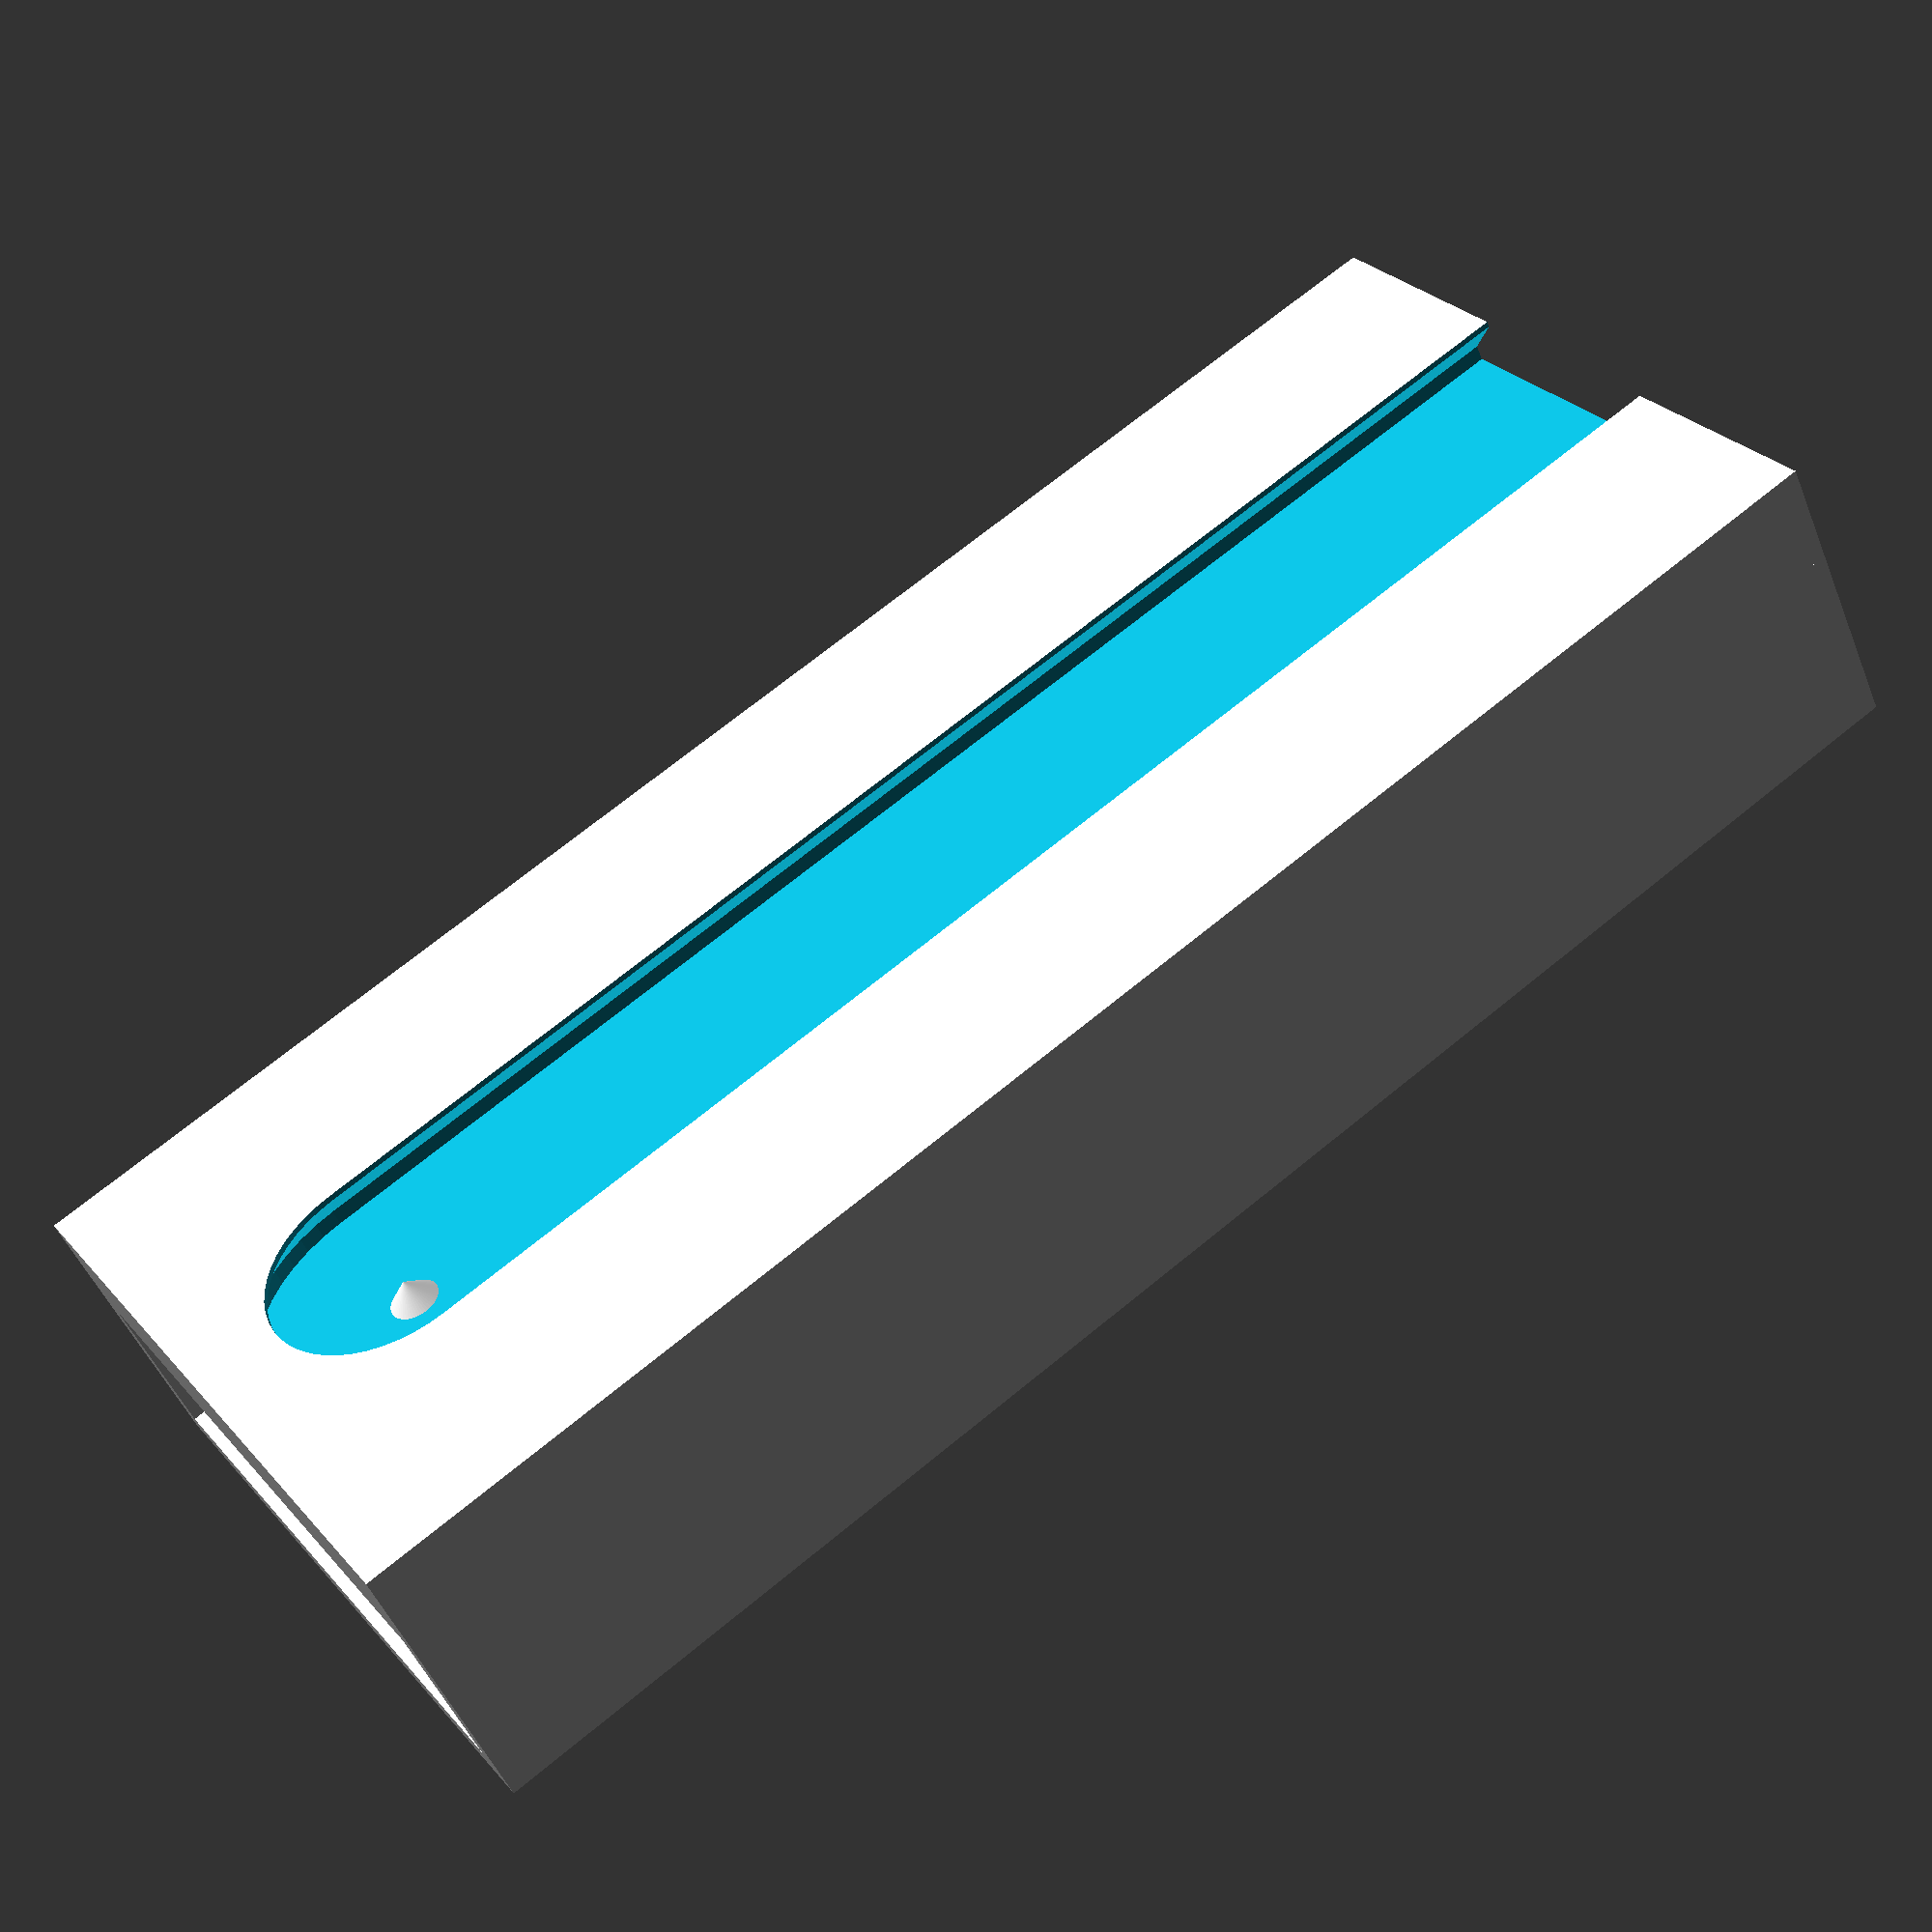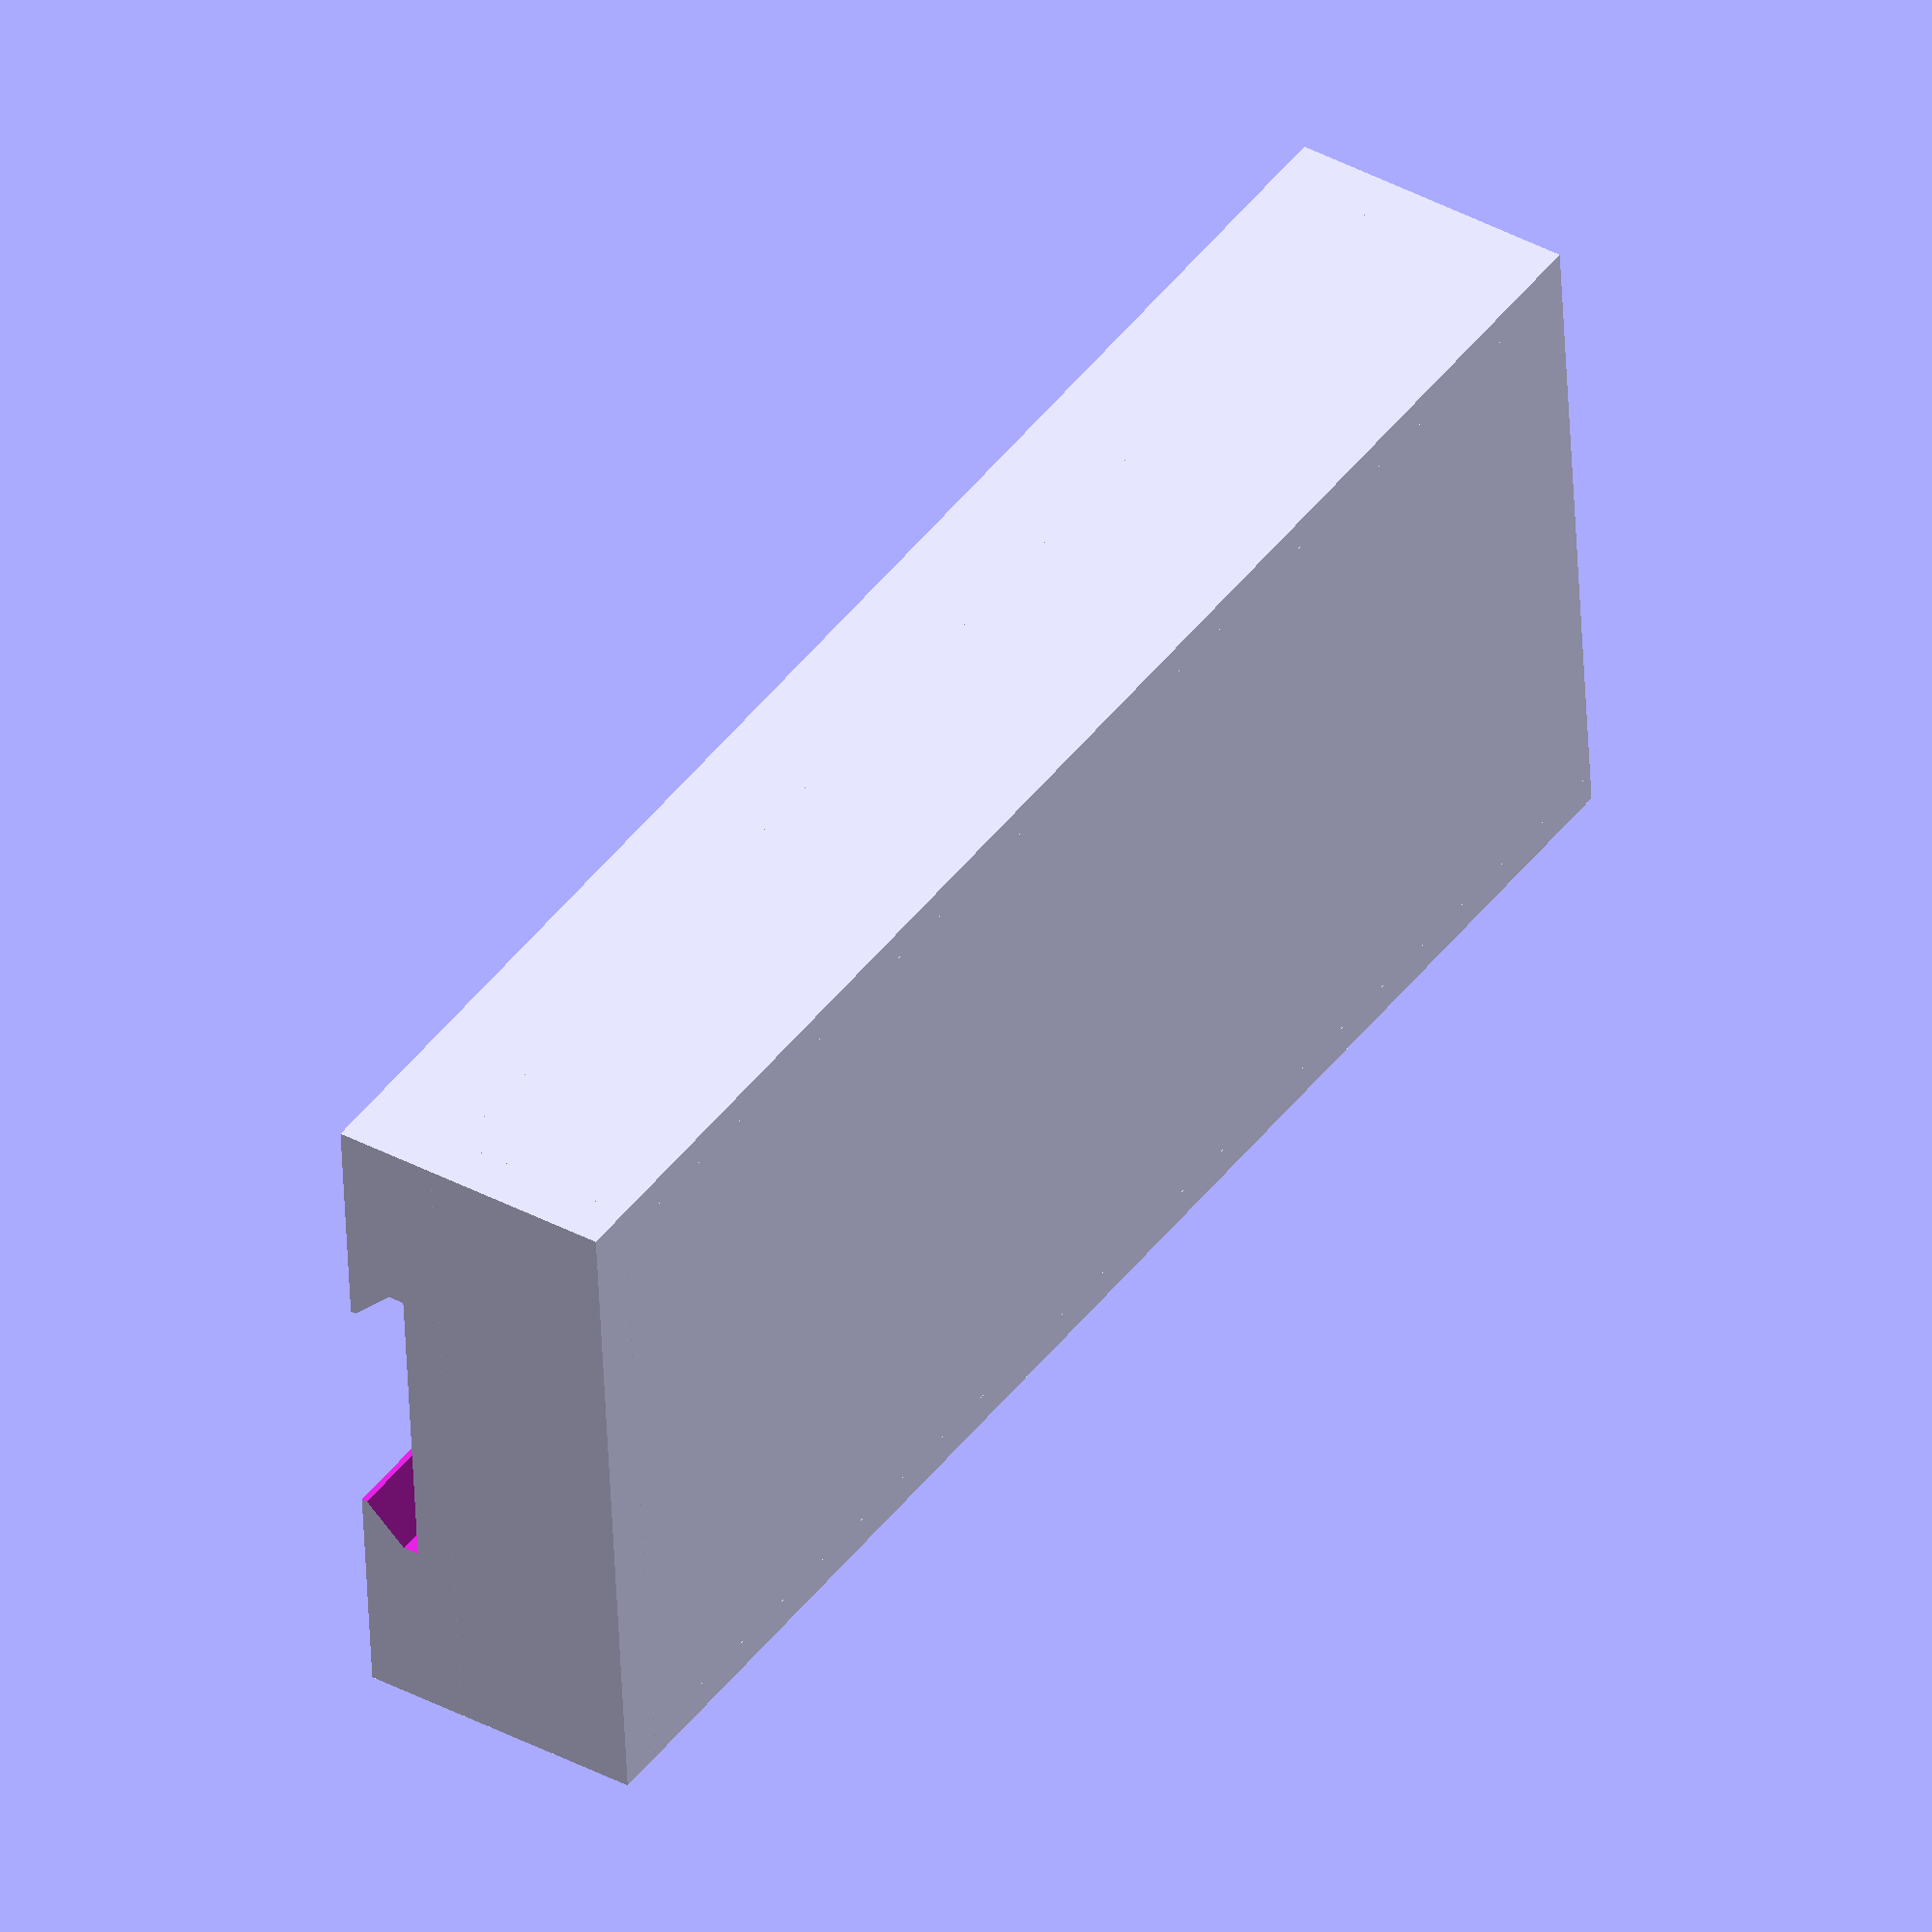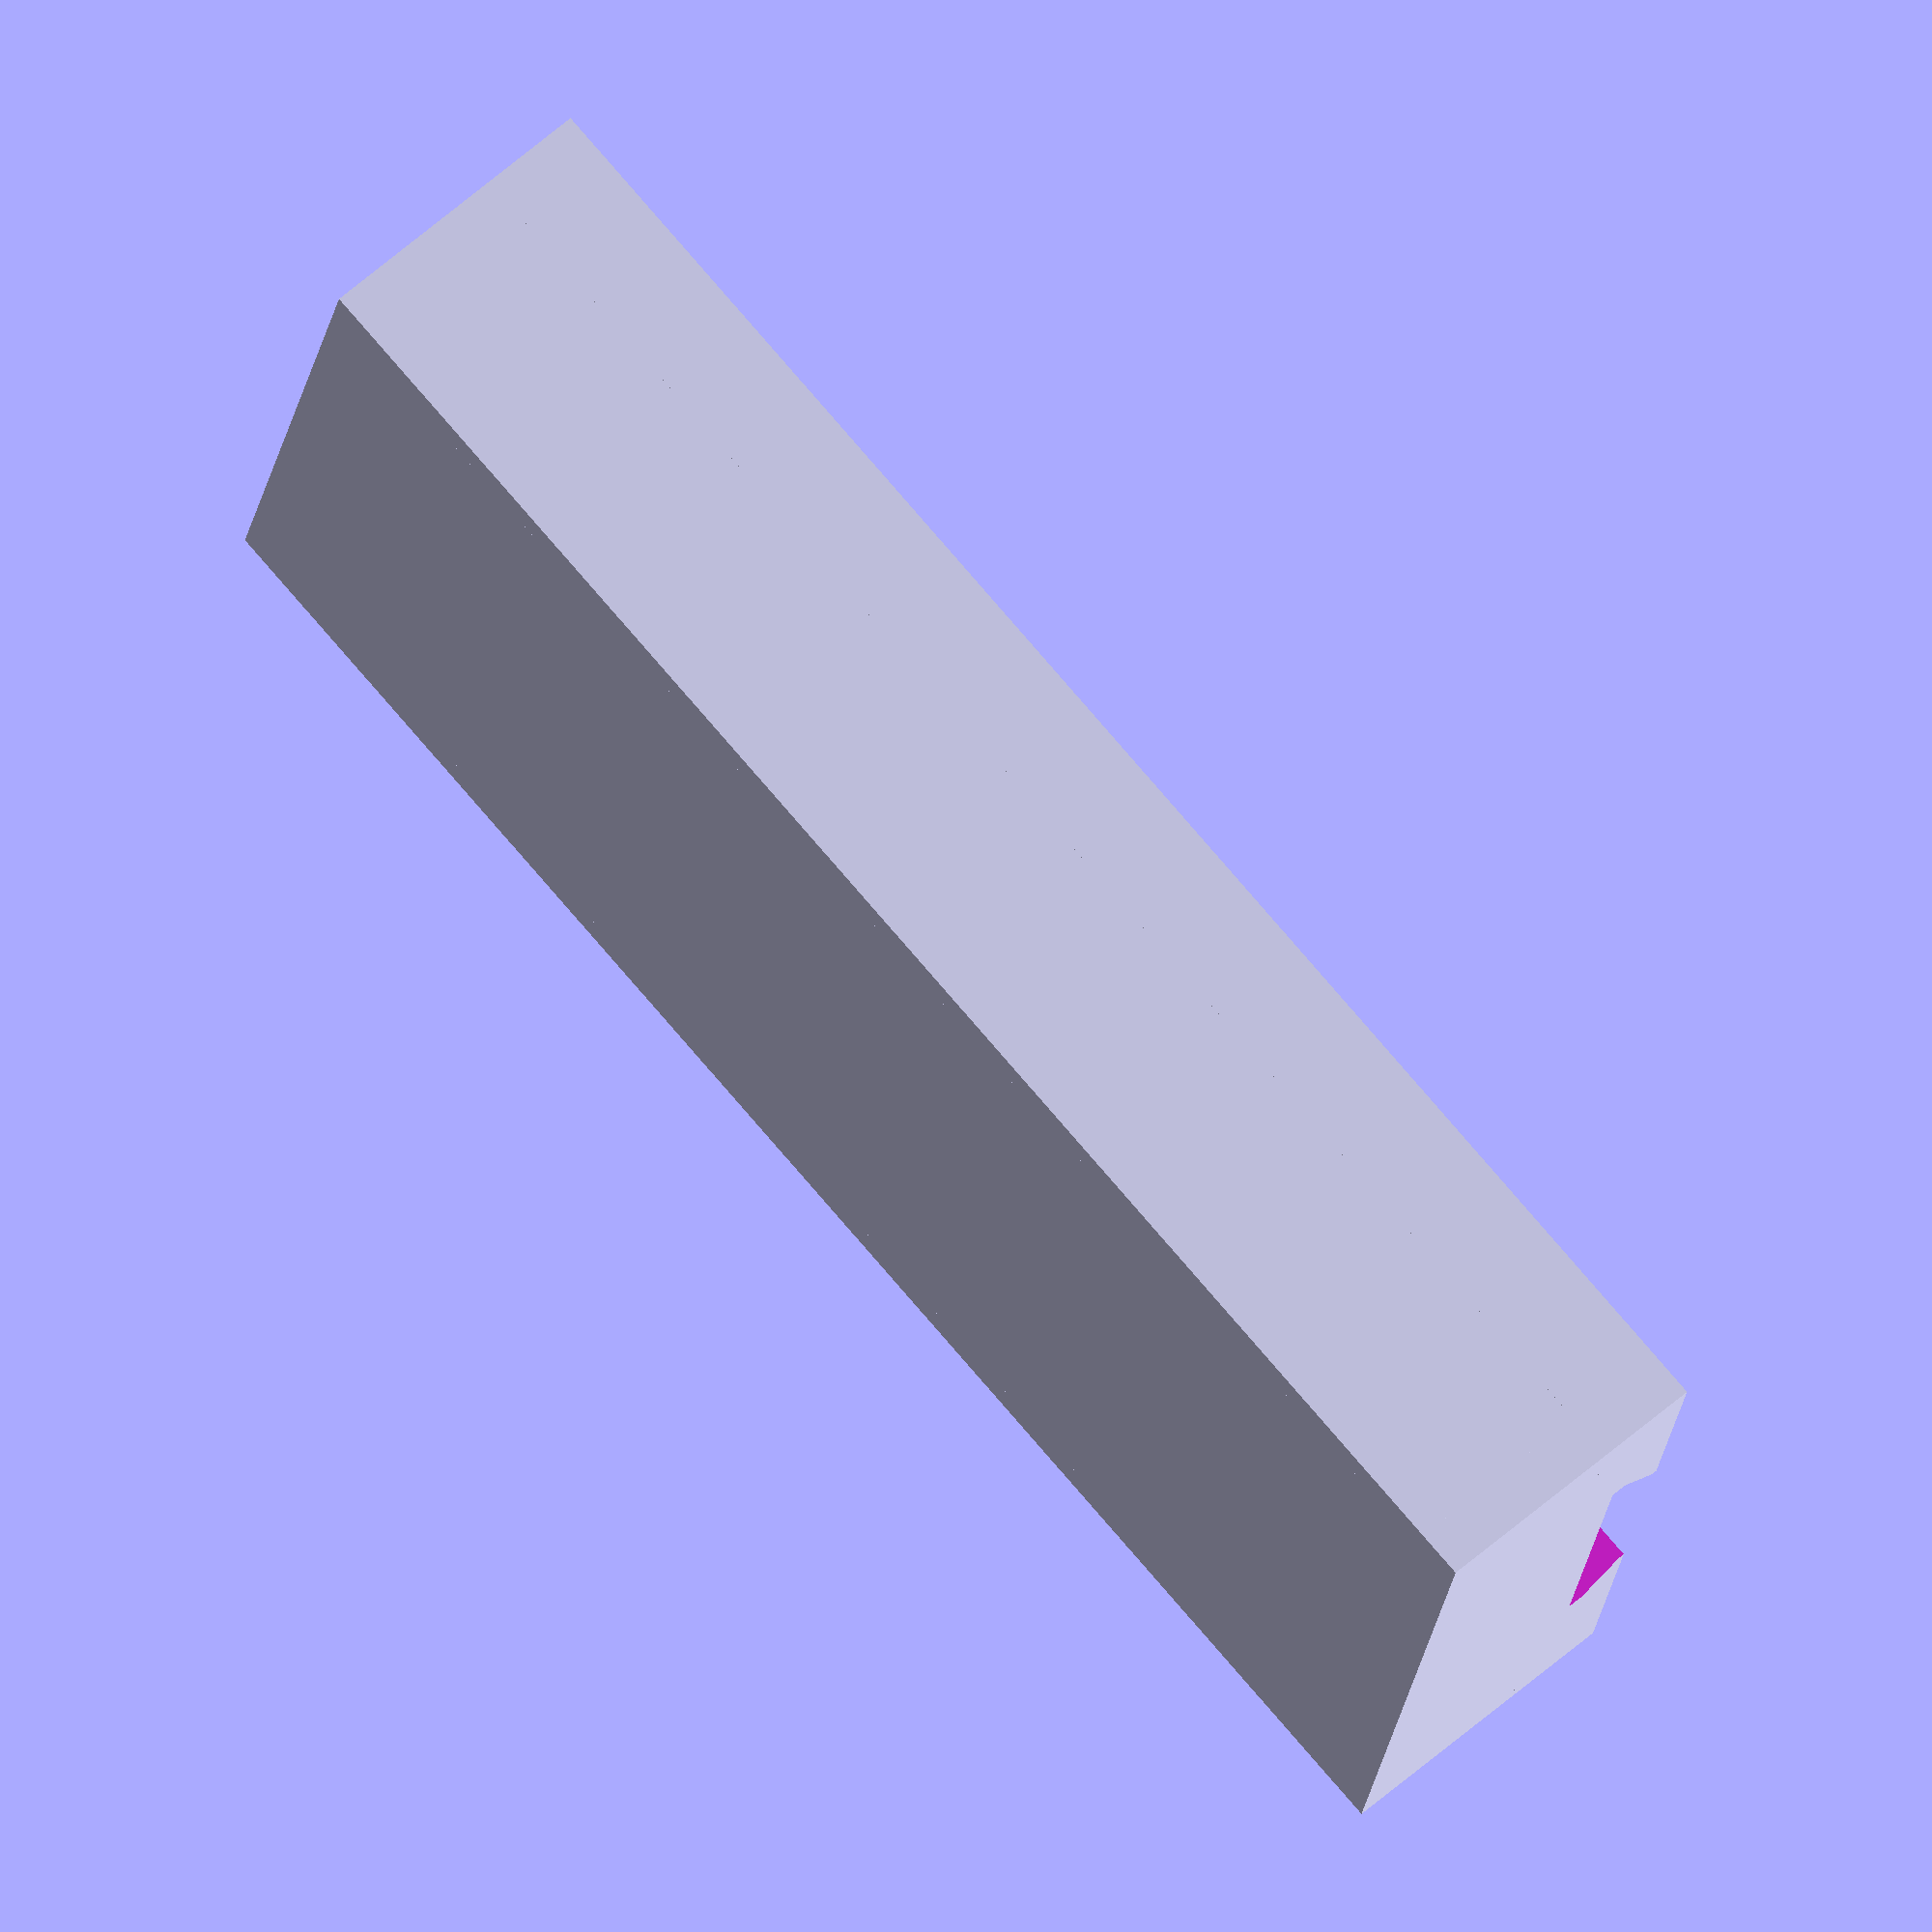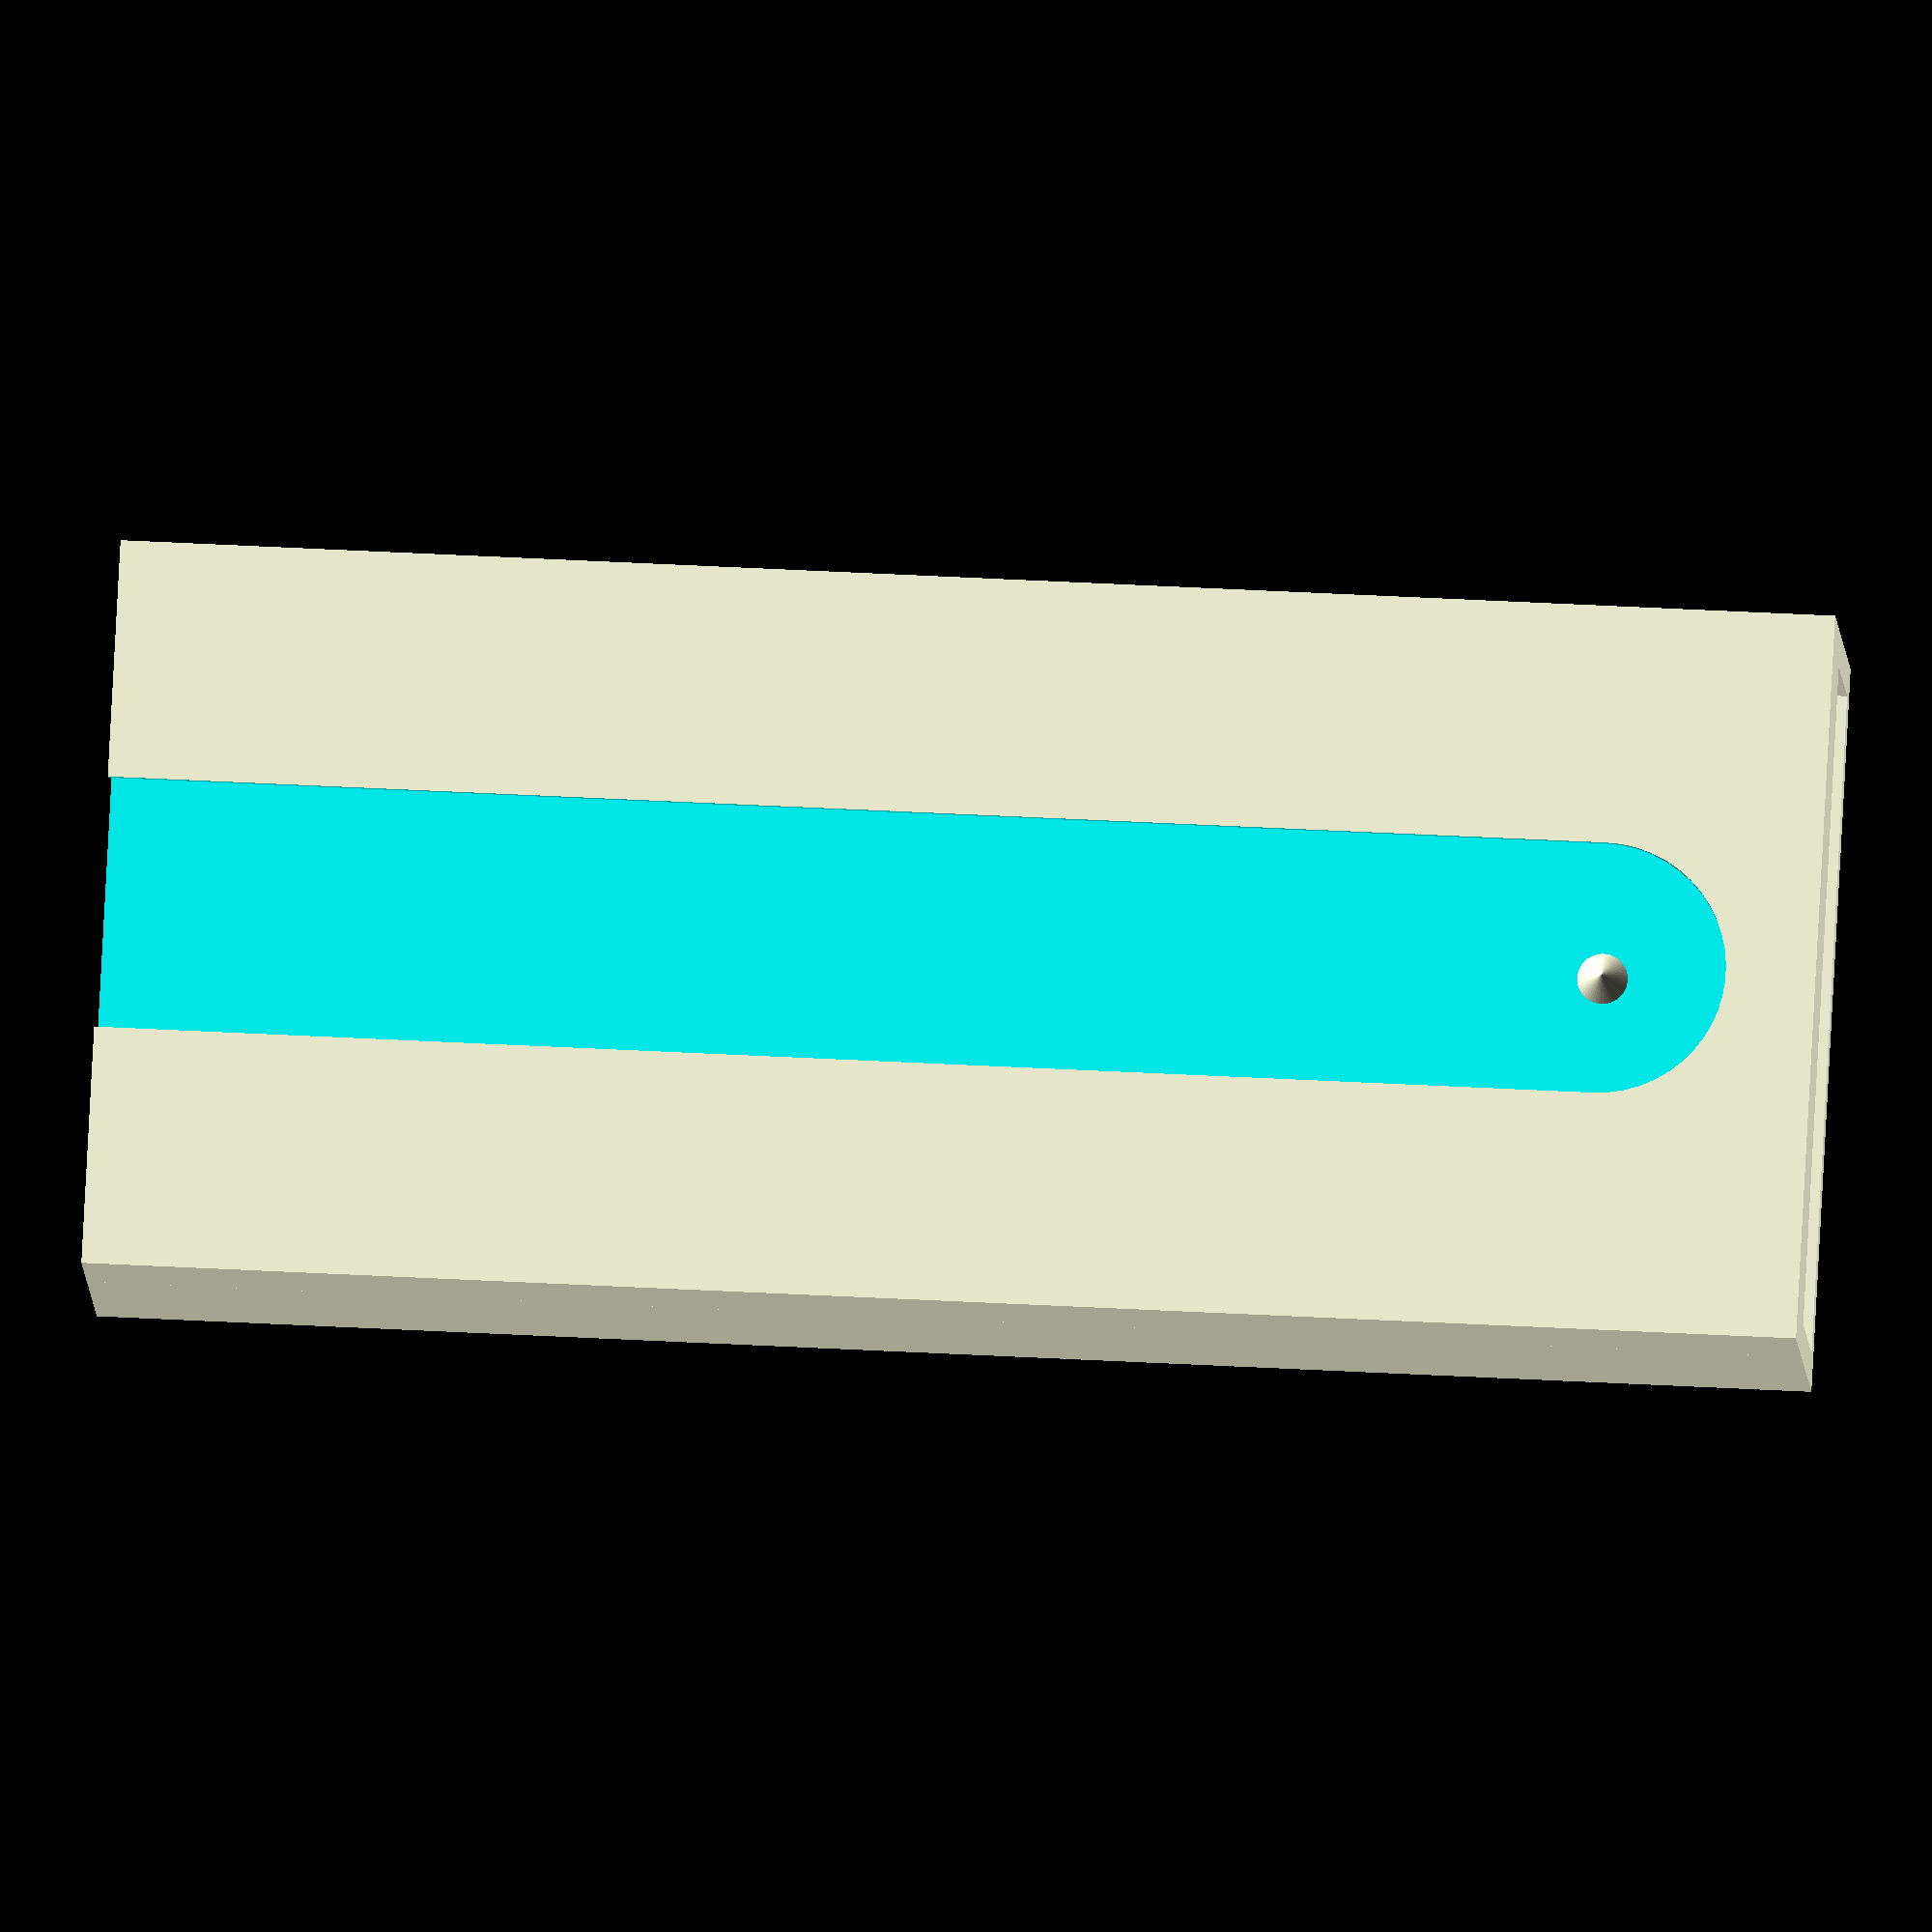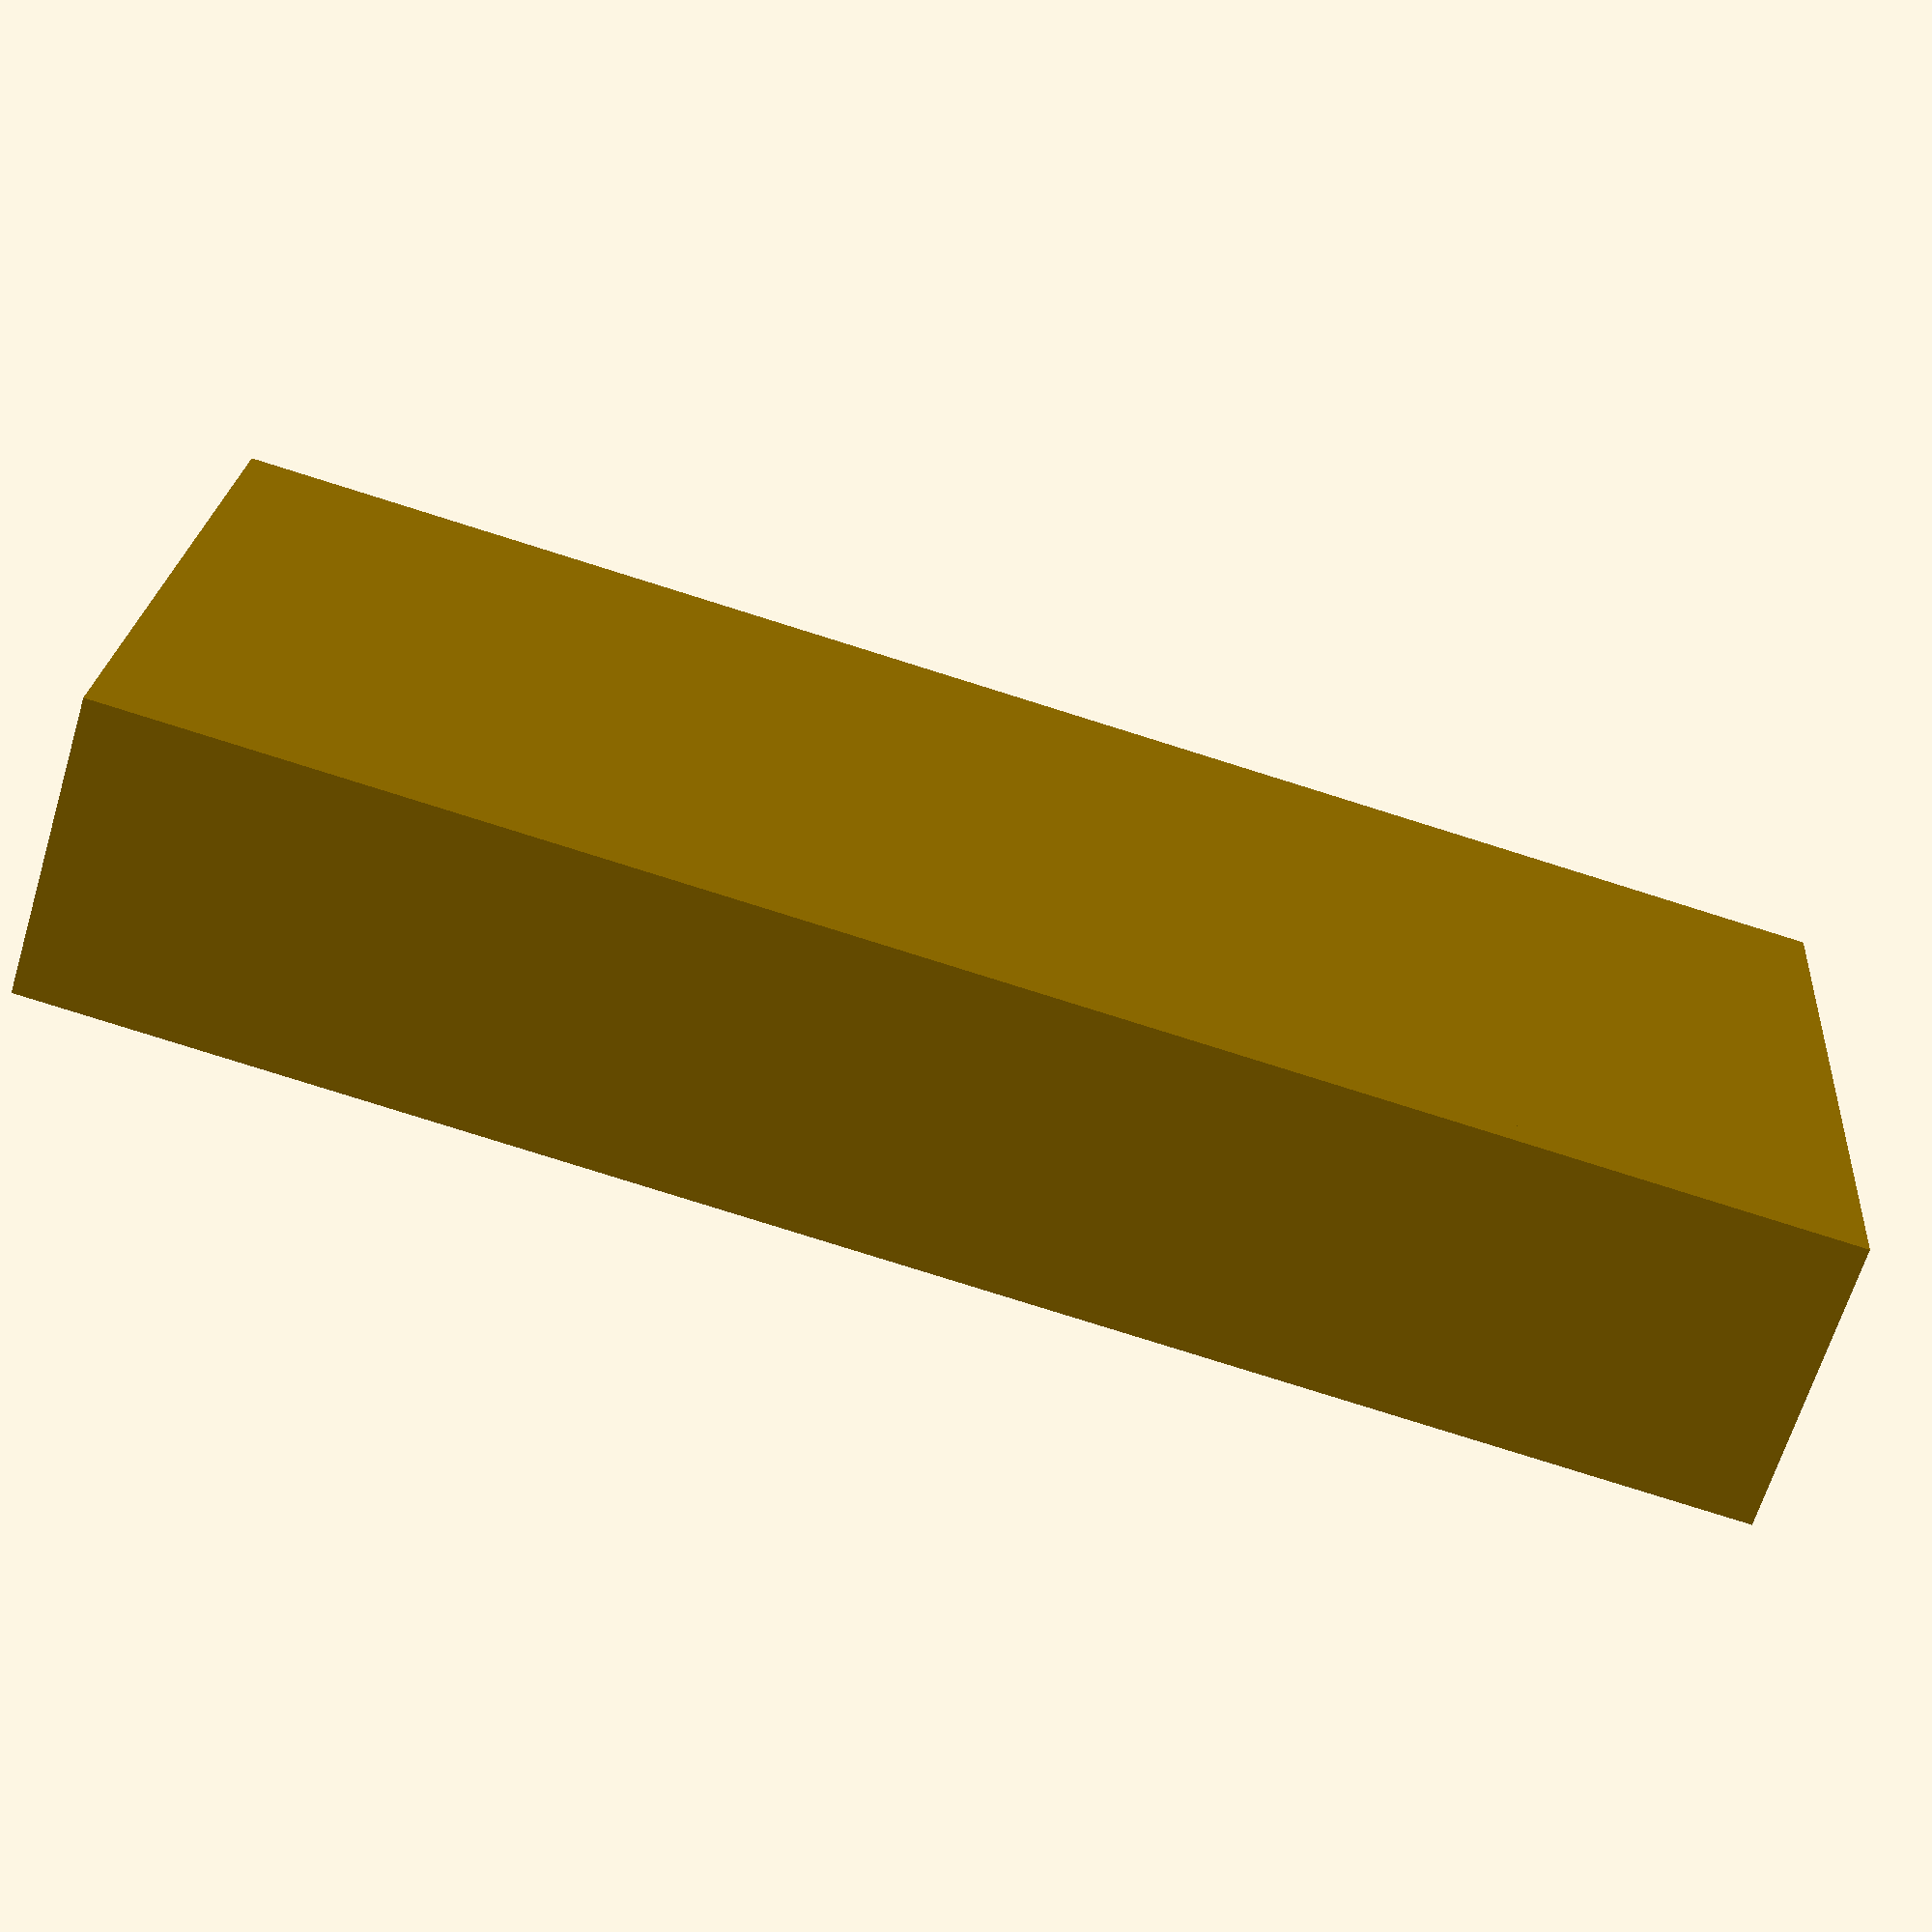
<openscad>
/* [Bin Type] */
//Item Type - Bin (or "bin") with all sides equal height vs Item Holder with an open front. Shelf not yet used.
binType = "Bin"; //[Bin,Item Holder,Shelf]

/* [Internal Dimensions] */
//Height (in mm) of the item you wish to hold
internalDepth = 100.0; //.1
//Width (in mm) of the item you wish to hold
internalWidth = 40.0; //.1
//Depth (i.e., distance from back) (in mm) of the item you wish to hold
internalLength = 10.0; //.1
//Height of bottom lip (in mm) that captures the bottom front of the item

/* [Item Holder Customizations] */
//Distance upward from the bottom (in mm) that captures the bottom front of the item
bottomCapture = 7;
//Distance inward from the sides (in mm) that captures the sides of the item
sideCapture = 3;
//Thickness of the walls surrounding the item (default 2mm)

/* [Shelf] */
//Distance upward from the bottom (in mm) that captures the bottom front of the item
rimHeight = 7;

/* [Additional Customization] */
//Thickness of bin walls (in mm)
wallThickness = 2; //.1
//Thickness of bin  (in mm)
baseThickness = 3; //.1
//Distance between Multiconnect slots on the back (25mm is standard for MultiBoard)
distanceBetweenSlots = 25;

/* [Hidden] */
//Thickness of the back of the item (default in 6.5mm). Changes are untested. 
backThickness = 6.5; //.1
//Scale of slots in the back (1.015 scale is default per MultiConnect specs)
slotTolerance = 1.015; //[1.0:0.005:1.025]

//Calculated
productDepth = internalDepth*baseThickness;
productLength = internalLength + backThickness + wallThickness;
productWidth = internalWidth + wallThickness*2;
productCenterX = internalWidth/2;
slotCount = floor(internalWidth/distanceBetweenSlots);
echo(str("Slot Count: ",slotCount));

//itemRender
if(binType == "Item Holder" ) %color("blue") cube([internalWidth, internalLength, internalDepth]);

//Basket minus slots
difference() {
    basket();
    //Loop through slots and center on the item
    //Thoughts behind x positioning calculation: increment by 
    for (slotNum = [0:1:slotCount-1]) {
        translate(v = [distanceBetweenSlots/2+(internalWidth/distanceBetweenSlots-slotCount)*distanceBetweenSlots/2+slotNum*distanceBetweenSlots,-2.575,internalDepth-13]) {
            slotTool();
        }
    }
}

//Create Basket
module basket() {
    union() {
        //back
        translate([-wallThickness,-backThickness,-baseThickness]){
                cube([internalWidth + (wallThickness*2), backThickness, (internalDepth)+baseThickness]);}

        //bottom
        translate([-wallThickness,0,-baseThickness]){
            cube([internalWidth + wallThickness*2, internalLength + wallThickness,baseThickness]);
        }

        //left wall
        translate([-wallThickness,0,0]){
            if (binType == "Shelf") cube([wallThickness, internalLength + wallThickness, rimHeight]);
            else cube([wallThickness, internalLength + wallThickness, internalDepth]);
        }

        //right wall
        translate([internalWidth,0,0]){
            if (binType == "Shelf") cube([wallThickness, internalLength + wallThickness, rimHeight]);
            else cube([wallThickness, internalLength + wallThickness, internalDepth]);

        }

        difference() {
        //frontCapture
            translate([0,internalLength,0]){ 
                if (binType == "Shelf") cube([internalWidth,wallThickness,rimHeight]);
                else cube([internalWidth,wallThickness,internalDepth]);

            }

        //frontCaptureDeleteTool for item holders
            if (binType == "Item Holder")
                translate([sideCapture,internalLength-1,bottomCapture]){ 
                    color("red") cube([internalWidth-sideCapture*2,wallThickness+2,internalDepth-bottomCapture+1]);
                }
        }
    }
}


//Create Slot Tool
module slotTool() {
    //translate(v = [0,-0.075,0]) //removed for redundancy
    scale(v = slotTolerance) //scale for 0.15mm tolerance per Multiconnect design specs
    difference() {
        union() {
            //round top
            rotate(a = [90,0,0,]) 
                rotate_extrude($fn=50) 
                    polygon(points = [[0,0],[10,0],[10,1],[7.5,3.5],[7.5,4],[0,4]]);
            //long slot
            translate(v = [0,0,0]) 
                rotate(a = [180,0,0]) 
                linear_extrude(height = internalDepth+1) 
                    union(){
                        polygon(points = [[0,0],[10,0],[10,1],[7.5,3.5],[7.5,4],[0,4]]);
                        mirror([1,0,0])
                            polygon(points = [[0,0],[10,0],[10,1],[7.5,3.5],[7.5,4],[0,4]]);
                    }
        }
        //dimple
        rotate(a = [90,0,0,]) 
            rotate_extrude($fn=50) 
                polygon(points = [[0,0],[0,1.5],[1.5,0]]);
}
  
}
</openscad>
<views>
elev=290.4 azim=144.8 roll=50.6 proj=p view=solid
elev=316.1 azim=273.0 roll=214.1 proj=o view=solid
elev=103.0 azim=260.3 roll=40.5 proj=o view=wireframe
elev=143.1 azim=316.8 roll=265.8 proj=o view=wireframe
elev=80.5 azim=255.7 roll=252.6 proj=p view=solid
</views>
